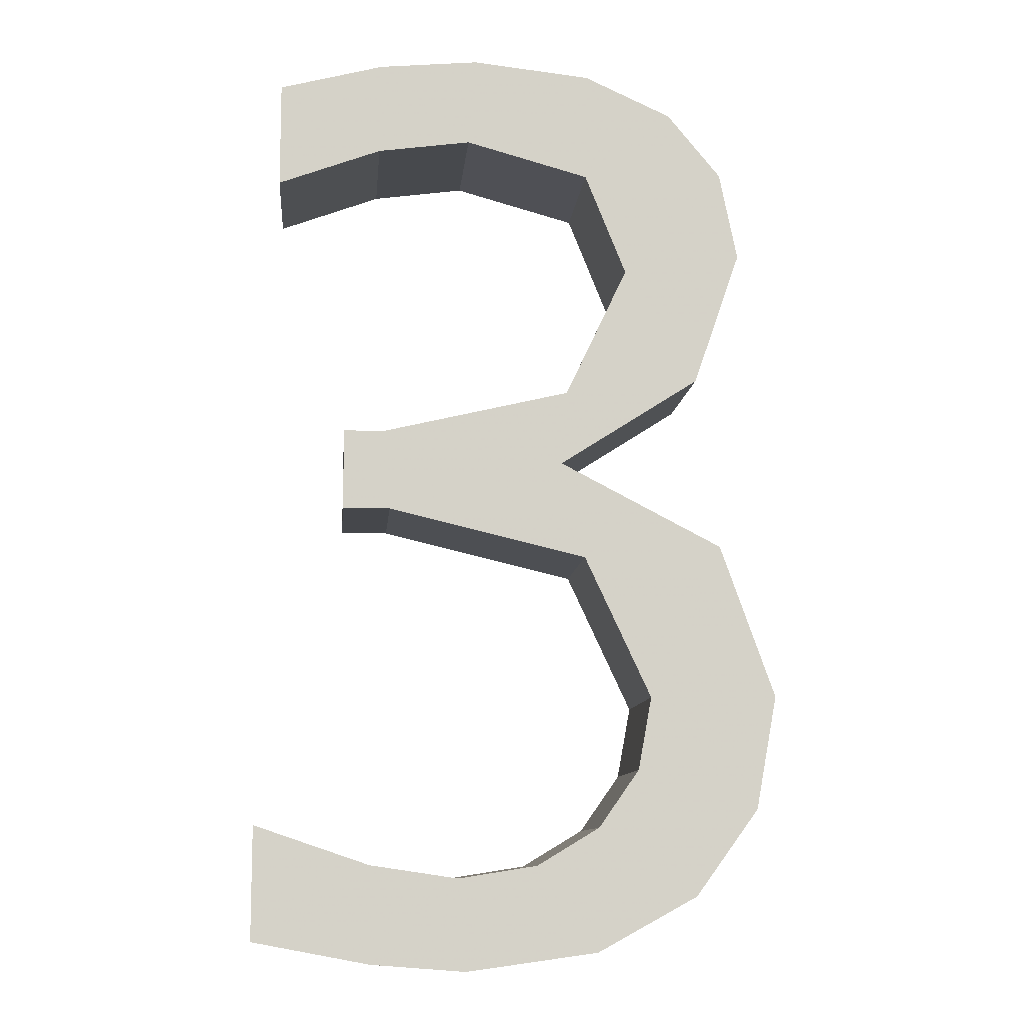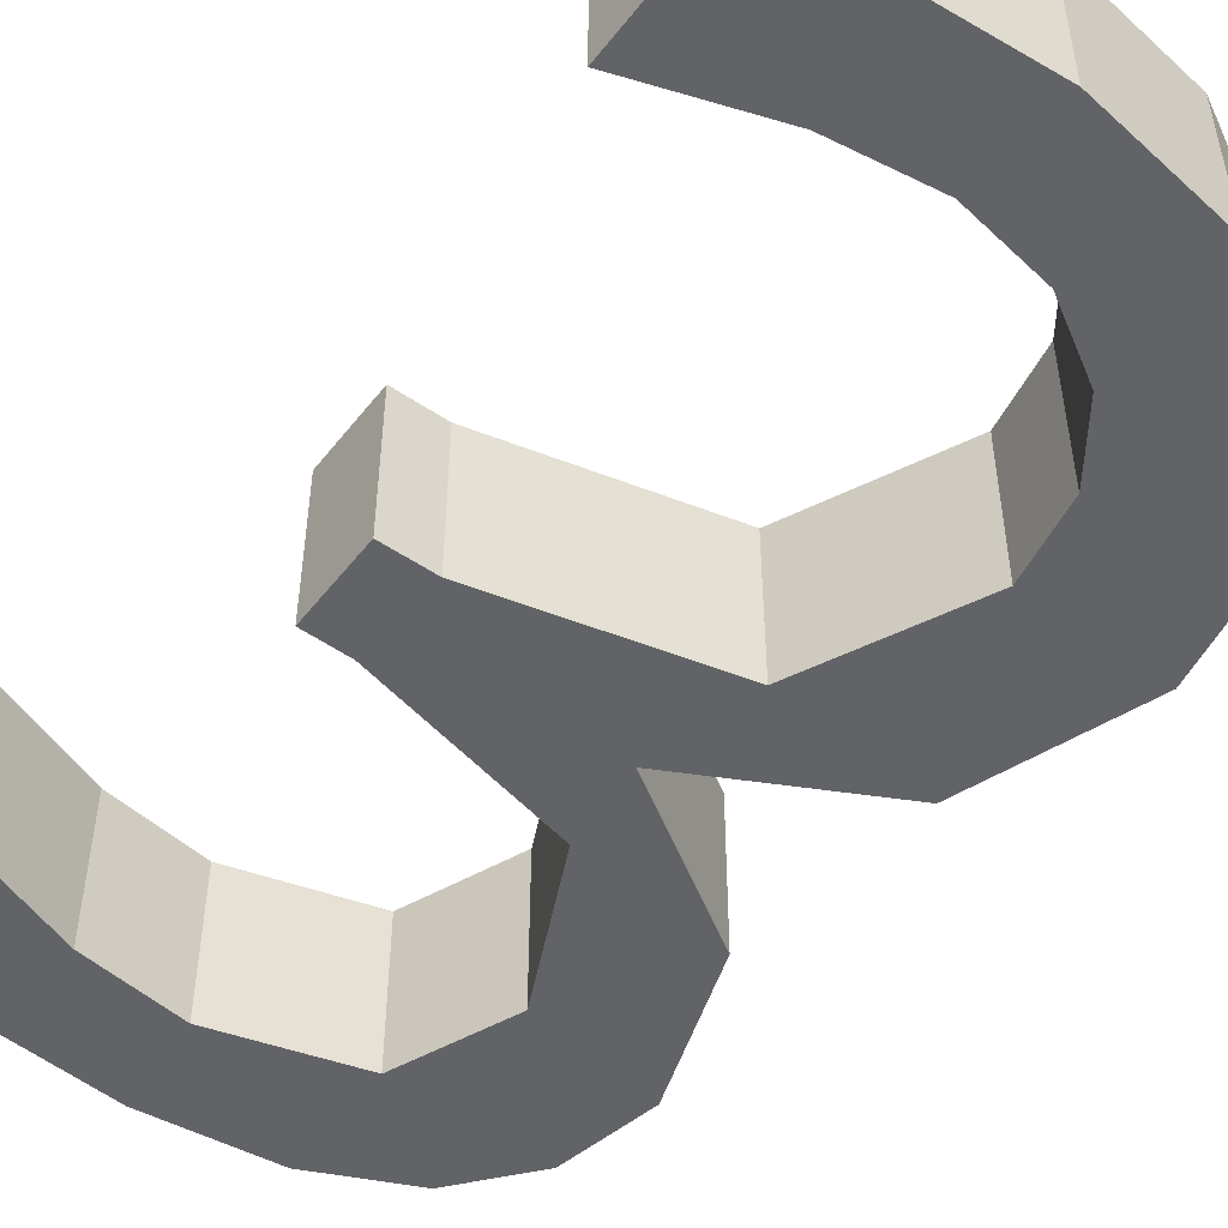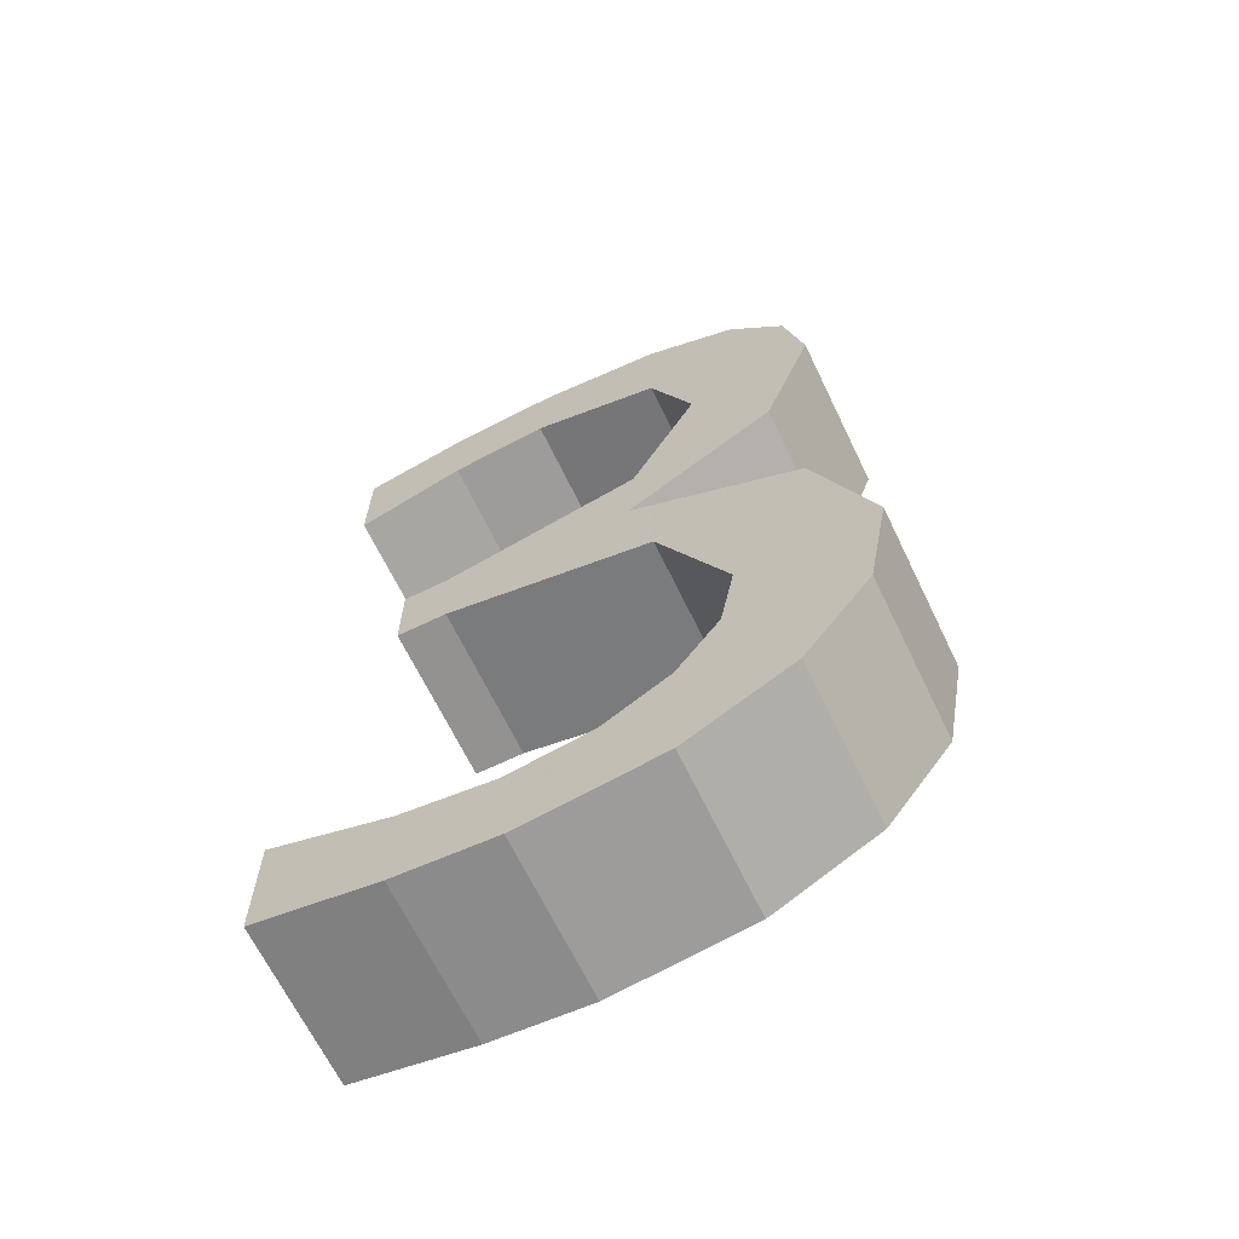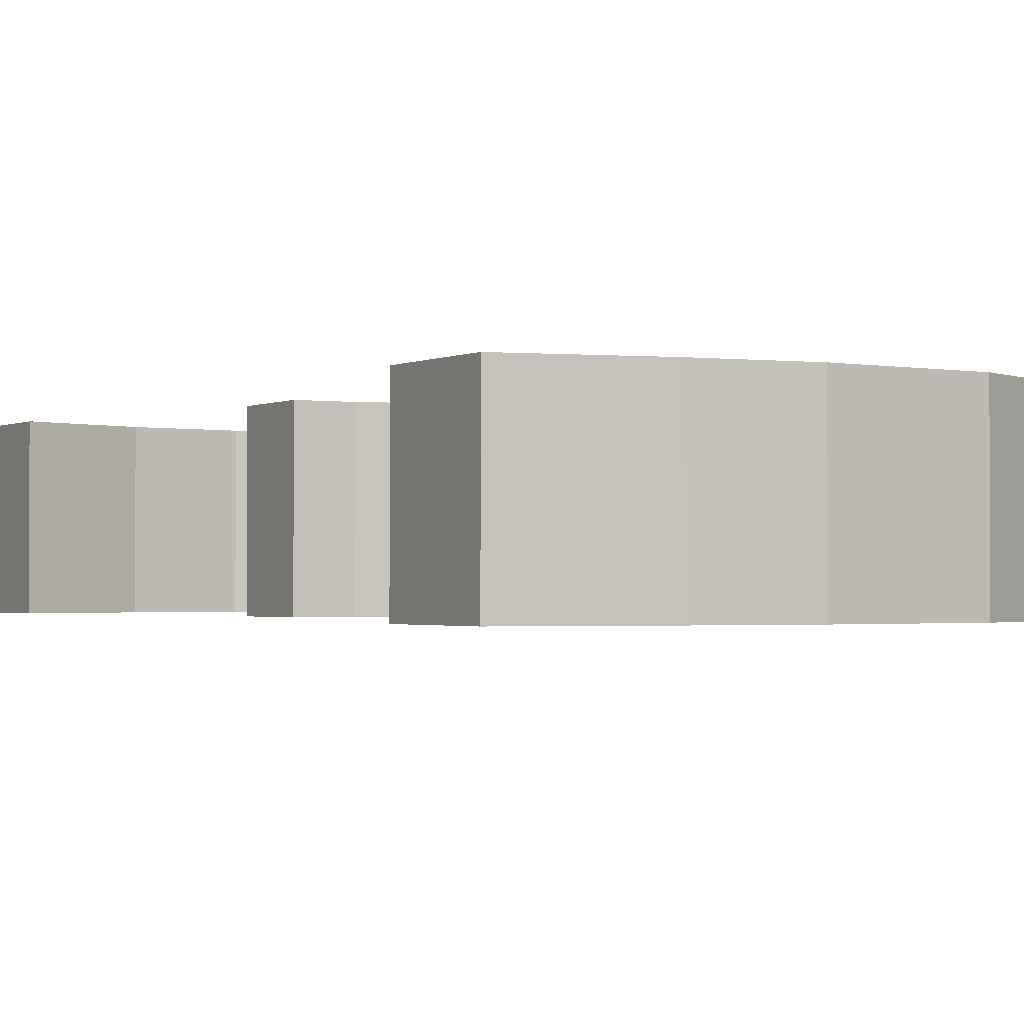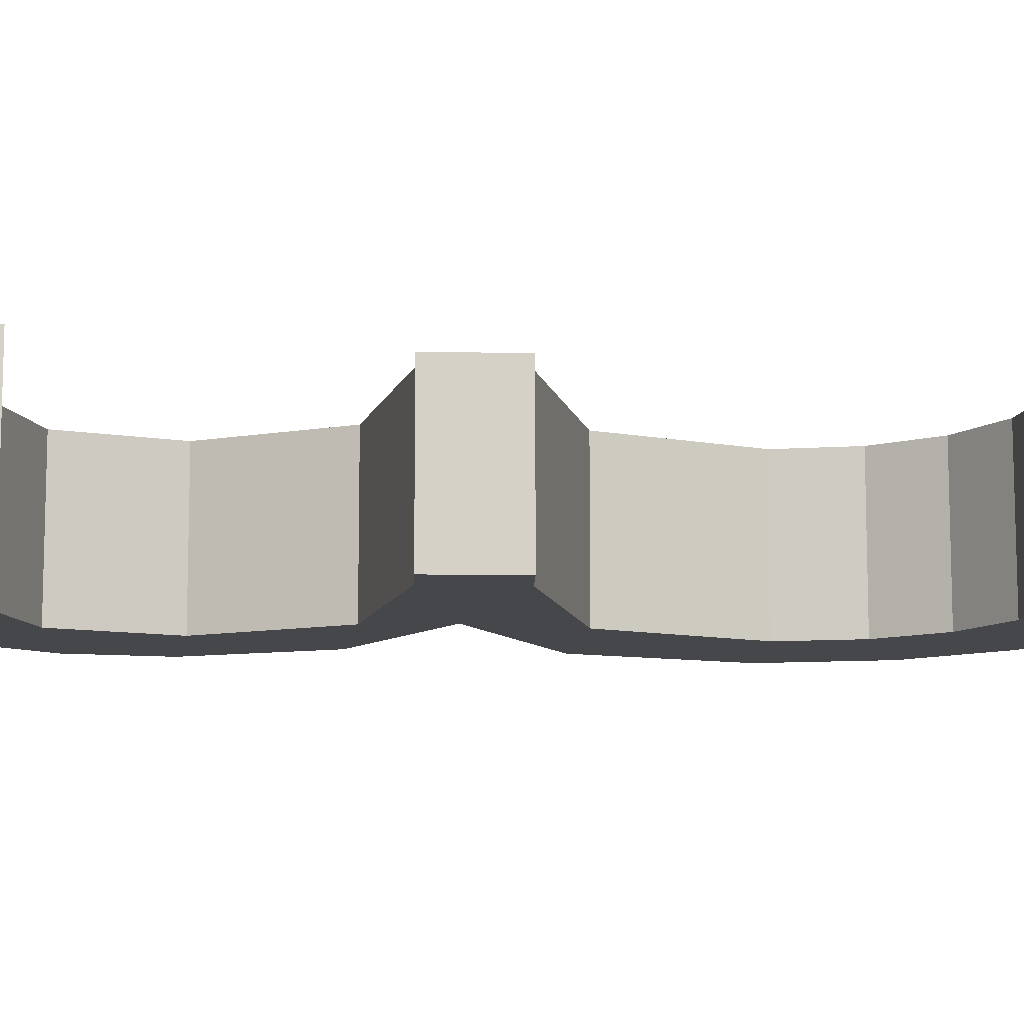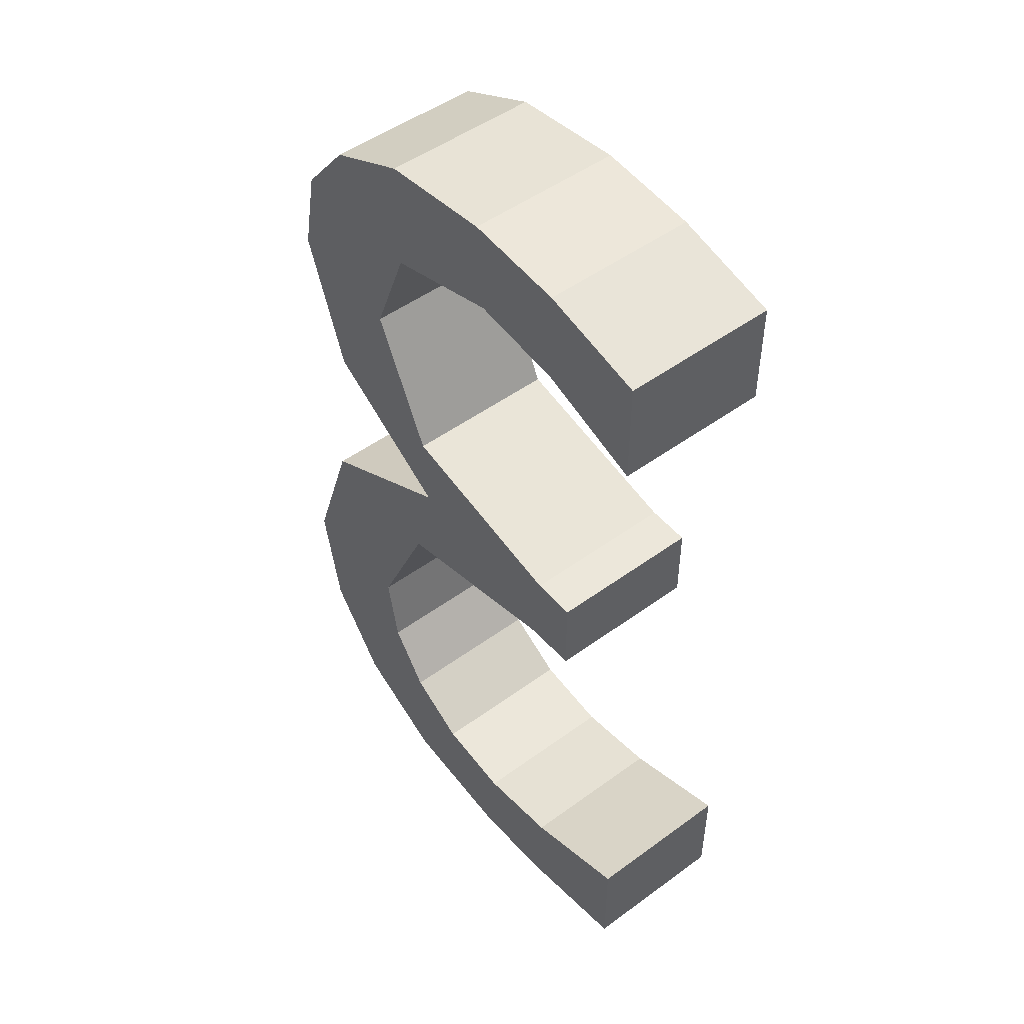
<metadata>
{"format":"obj","ext":"obj","renderer":"f3d","projection":"perspective","resolution":1024,"background":"white","views":[{"elev":-10.4,"azim":-5.1,"up":"+Y"},{"elev":-50.9,"azim":-36.6,"up":"+Z"},{"elev":-66.4,"azim":25.8,"up":"+Y"},{"elev":-1.4,"azim":-28.7,"up":"+Z"},{"elev":-10.5,"azim":-91.1,"up":"+Z"},{"elev":49.6,"azim":-128.9,"up":"+Y"}]}
</metadata>
<code>
v 3.262 1.084 0
v 3.144 1.073 0
v 3.021 1.042 0
v 3.021 0.9181 0
v 3.143 0.9631 0
v 3.253 0.9781 0
v 3.399 0.9376 0
v 3.448 0.8159 0
v 3.374 0.6611 0
v 3.154 0.6094 0
v 3.105 0.6087 0
v 3.105 0.5144 0
v 3.161 0.5144 0
v 3.395 0.4586 0
v 3.473 0.2911 0
v 3.458 0.2056 0
v 3.41 0.138 0
v 3.337 0.09397 0
v 3.244 0.07929 0
v 3.142 0.09448 0
v 3.007 0.14 0
v 3.007 0.007858 0
v 3.143 -0.01785 0
v 3.254 -0.02643 0
v 3.408 -0.005165 0
v 3.525 0.05862 0
v 3.599 0.1598 0
v 3.623 0.2931 0
v 3.559 0.4736 0
v 3.368 0.5733 0
v 3.533 0.6793 0
v 3.588 0.8389 0
v 3.567 0.9441 0
v 3.504 1.021 0
v 3.401 1.068 0
v 3.262 1.084 0.1771
v 3.144 1.073 0.1771
v 3.021 1.042 0.1771
v 3.021 0.9181 0.1771
v 3.143 0.9631 0.1771
v 3.253 0.9781 0.1771
v 3.399 0.9376 0.1771
v 3.448 0.8159 0.1771
v 3.374 0.6611 0.1771
v 3.154 0.6094 0.1771
v 3.105 0.6087 0.1771
v 3.105 0.5144 0.1771
v 3.161 0.5144 0.1771
v 3.395 0.4586 0.1771
v 3.473 0.2911 0.1771
v 3.458 0.2056 0.1771
v 3.41 0.138 0.1771
v 3.337 0.09397 0.1771
v 3.244 0.07929 0.1771
v 3.142 0.09448 0.1771
v 3.007 0.14 0.1771
v 3.007 0.007858 0.1771
v 3.143 -0.01785 0.1771
v 3.254 -0.02643 0.1771
v 3.408 -0.005165 0.1771
v 3.525 0.05862 0.1771
v 3.599 0.1598 0.1771
v 3.623 0.2931 0.1771
v 3.559 0.4736 0.1771
v 3.368 0.5733 0.1771
v 3.533 0.6793 0.1771
v 3.588 0.8389 0.1771
v 3.567 0.9441 0.1771
v 3.504 1.021 0.1771
v 3.401 1.068 0.1771
f 4 3 5
f 3 2 5
f 21 20 22
f 22 20 23
f 20 19 23
f 23 19 24
f 5 2 6
f 2 1 6
f 24 19 25
f 19 18 25
f 18 17 25
f 25 17 26
f 17 16 26
f 26 16 27
f 27 16 28
f 16 15 28
f 28 15 29
f 15 14 29
f 29 14 30
f 14 13 30
f 12 11 13
f 11 10 13
f 13 10 30
f 10 9 30
f 30 9 31
f 9 8 31
f 31 8 32
f 32 8 33
f 8 7 33
f 33 7 34
f 34 7 35
f 7 6 35
f 35 6 1
f 1 2 36
f 36 2 37
f 2 3 37
f 37 3 38
f 3 4 38
f 38 4 39
f 4 5 39
f 39 5 40
f 5 6 40
f 40 6 41
f 6 7 41
f 41 7 42
f 7 8 42
f 42 8 43
f 8 9 43
f 43 9 44
f 9 10 44
f 44 10 45
f 10 11 45
f 45 11 46
f 11 12 46
f 46 12 47
f 12 13 47
f 47 13 48
f 13 14 48
f 48 14 49
f 14 15 49
f 49 15 50
f 15 16 50
f 50 16 51
f 16 17 51
f 51 17 52
f 17 18 52
f 52 18 53
f 18 19 53
f 53 19 54
f 19 20 54
f 54 20 55
f 20 21 55
f 55 21 56
f 21 22 56
f 56 22 57
f 22 23 57
f 57 23 58
f 23 24 58
f 58 24 59
f 24 25 59
f 59 25 60
f 25 26 60
f 60 26 61
f 26 27 61
f 61 27 62
f 27 28 62
f 62 28 63
f 28 29 63
f 63 29 64
f 29 30 64
f 64 30 65
f 30 31 65
f 65 31 66
f 31 32 66
f 66 32 67
f 32 33 67
f 67 33 68
f 33 34 68
f 68 34 69
f 34 35 69
f 69 35 70
f 35 1 70
f 70 1 36
f 39 40 38
f 38 40 37
f 56 57 55
f 57 58 55
f 55 58 54
f 58 59 54
f 40 41 37
f 37 41 36
f 59 60 54
f 54 60 53
f 53 60 52
f 60 61 52
f 36 41 70
f 41 42 70
f 70 42 69
f 47 48 46
f 46 48 45
f 52 61 51
f 61 62 51
f 62 63 51
f 51 63 50
f 63 64 50
f 50 64 49
f 64 65 49
f 49 65 48
f 48 65 45
f 45 65 44
f 65 66 44
f 44 66 43
f 66 67 43
f 67 68 43
f 43 68 42
f 42 68 69

</code>
